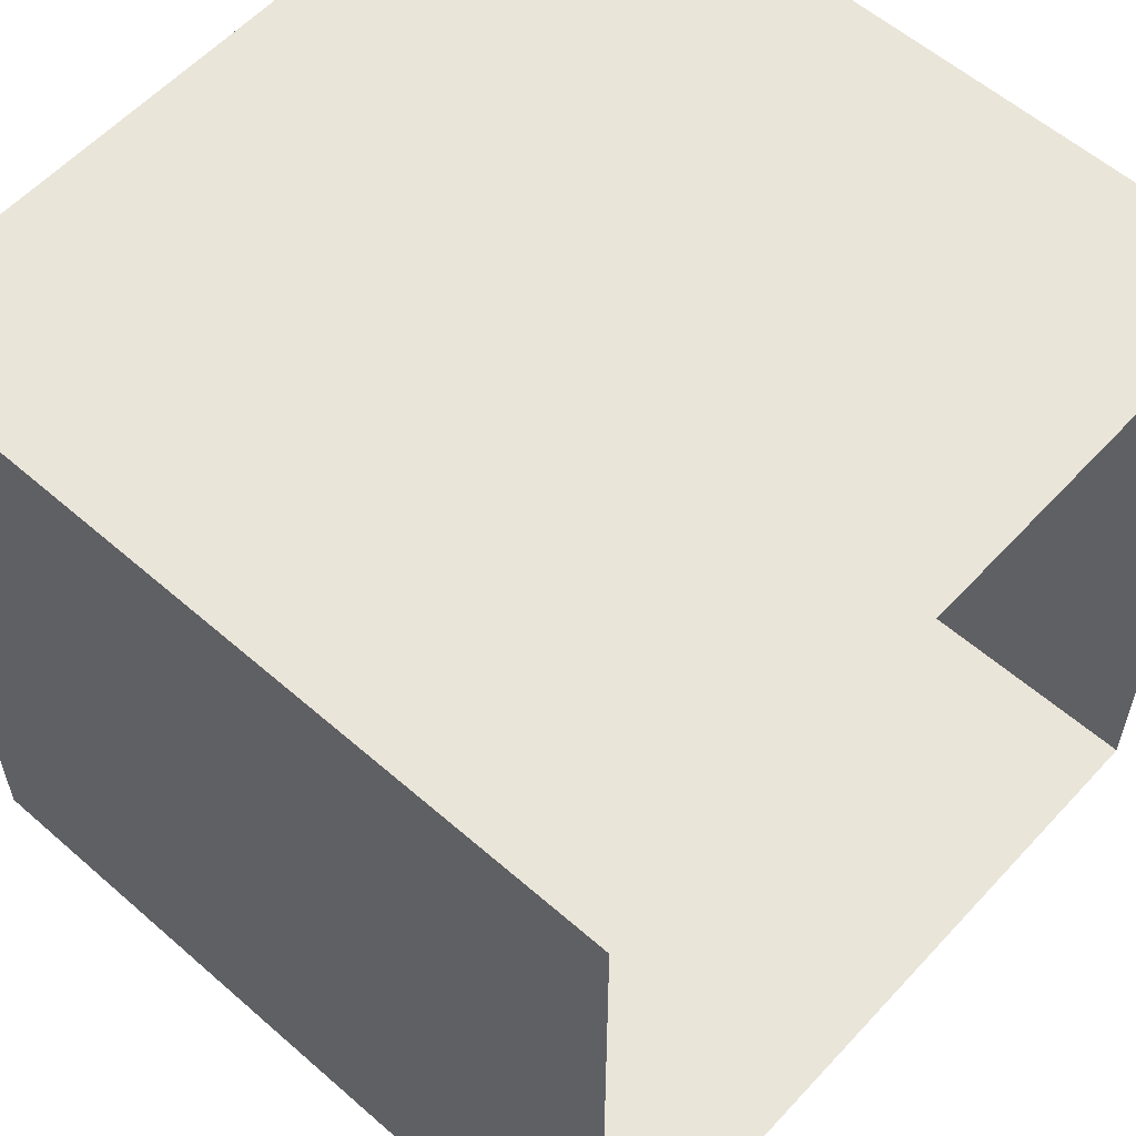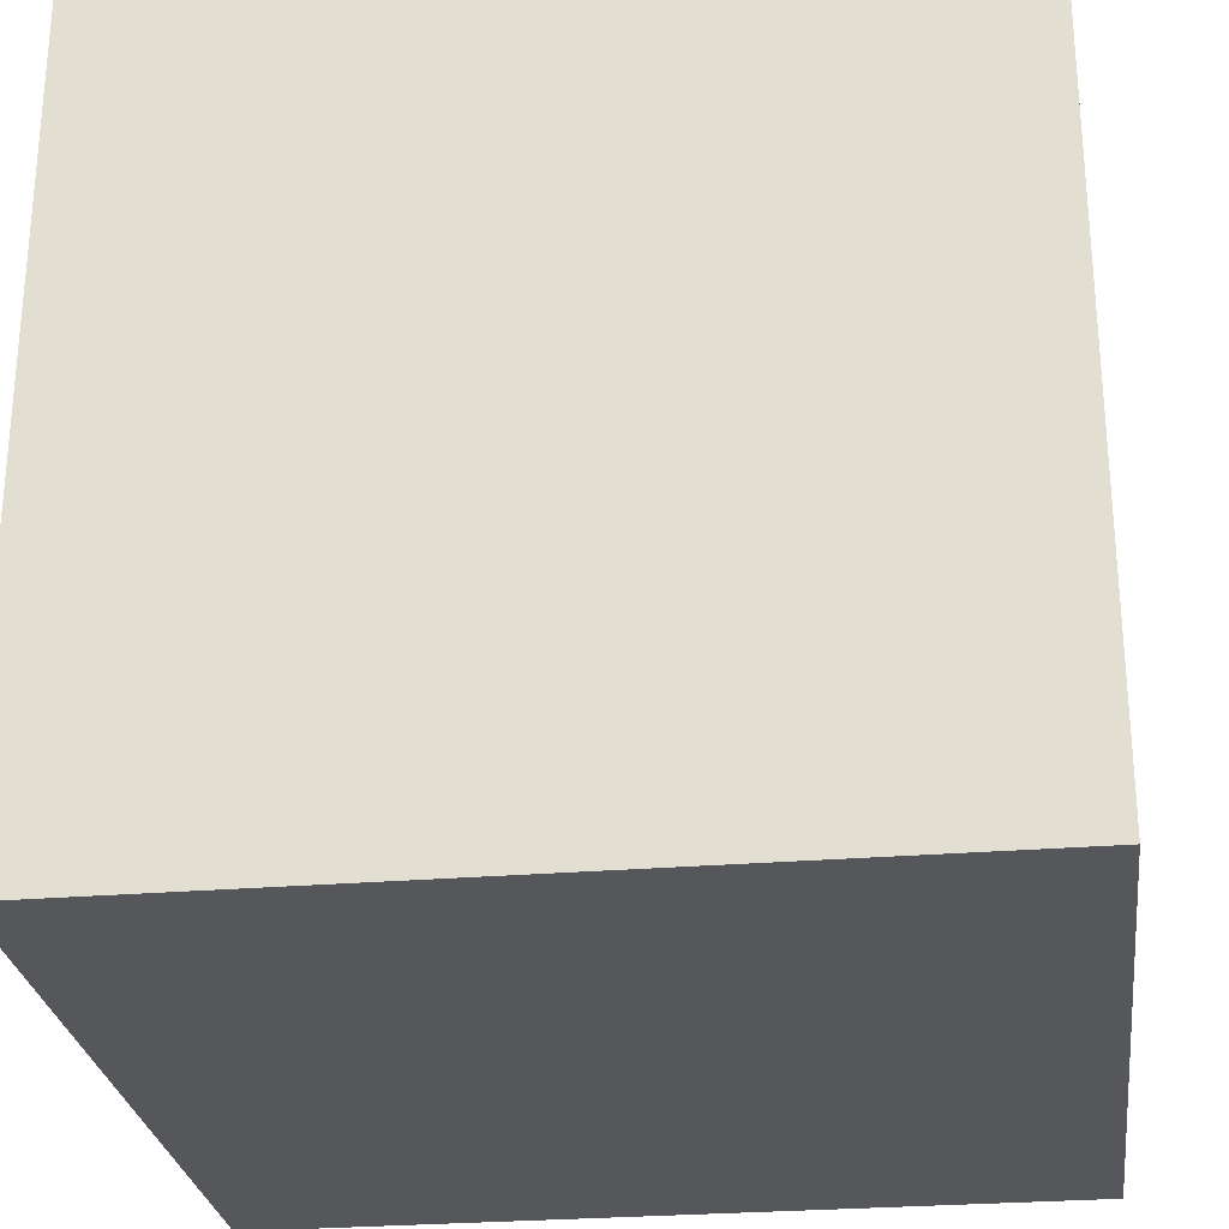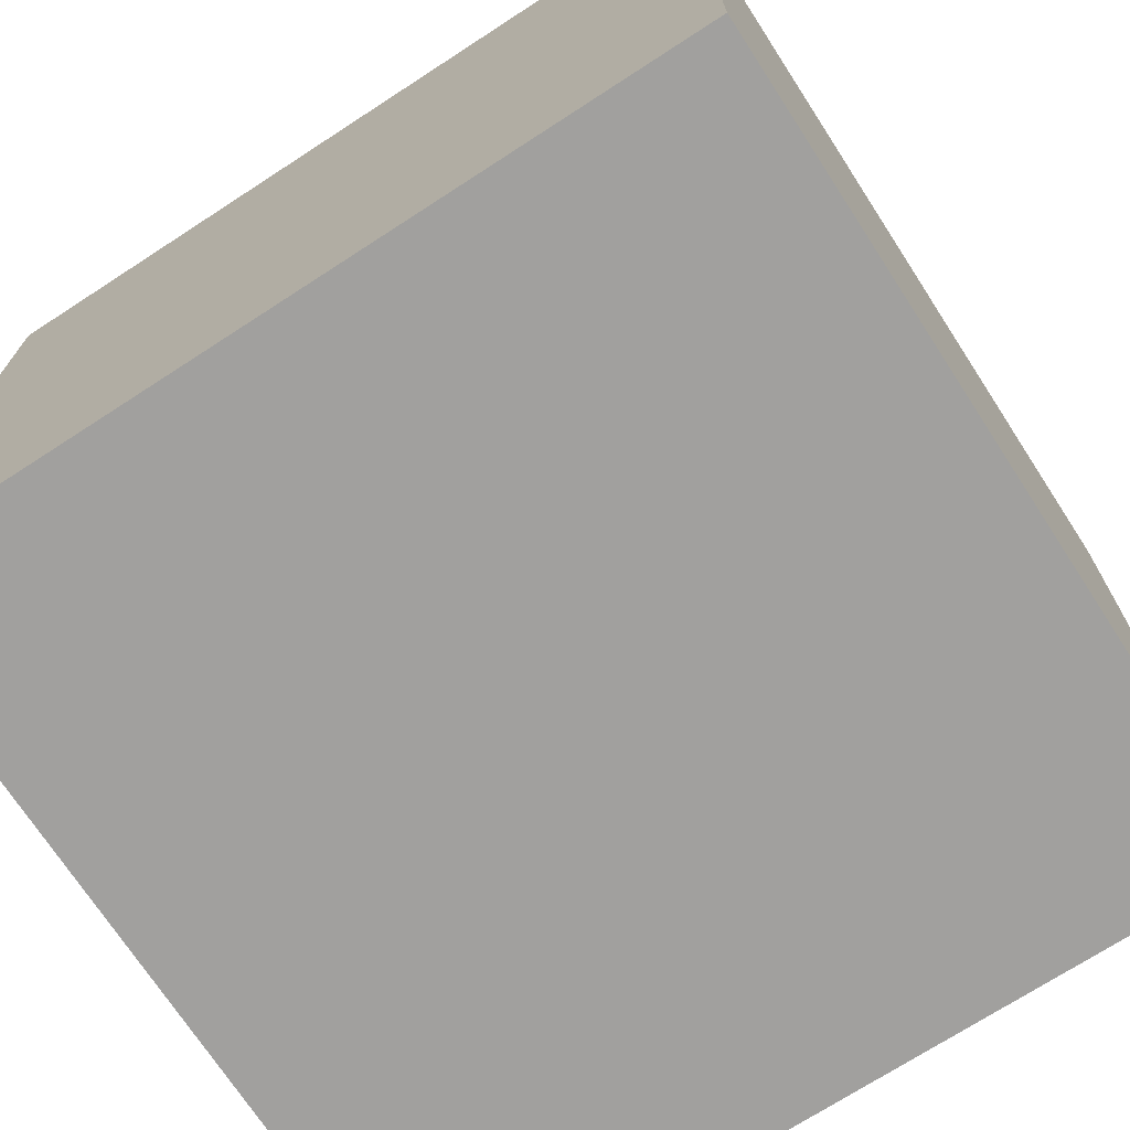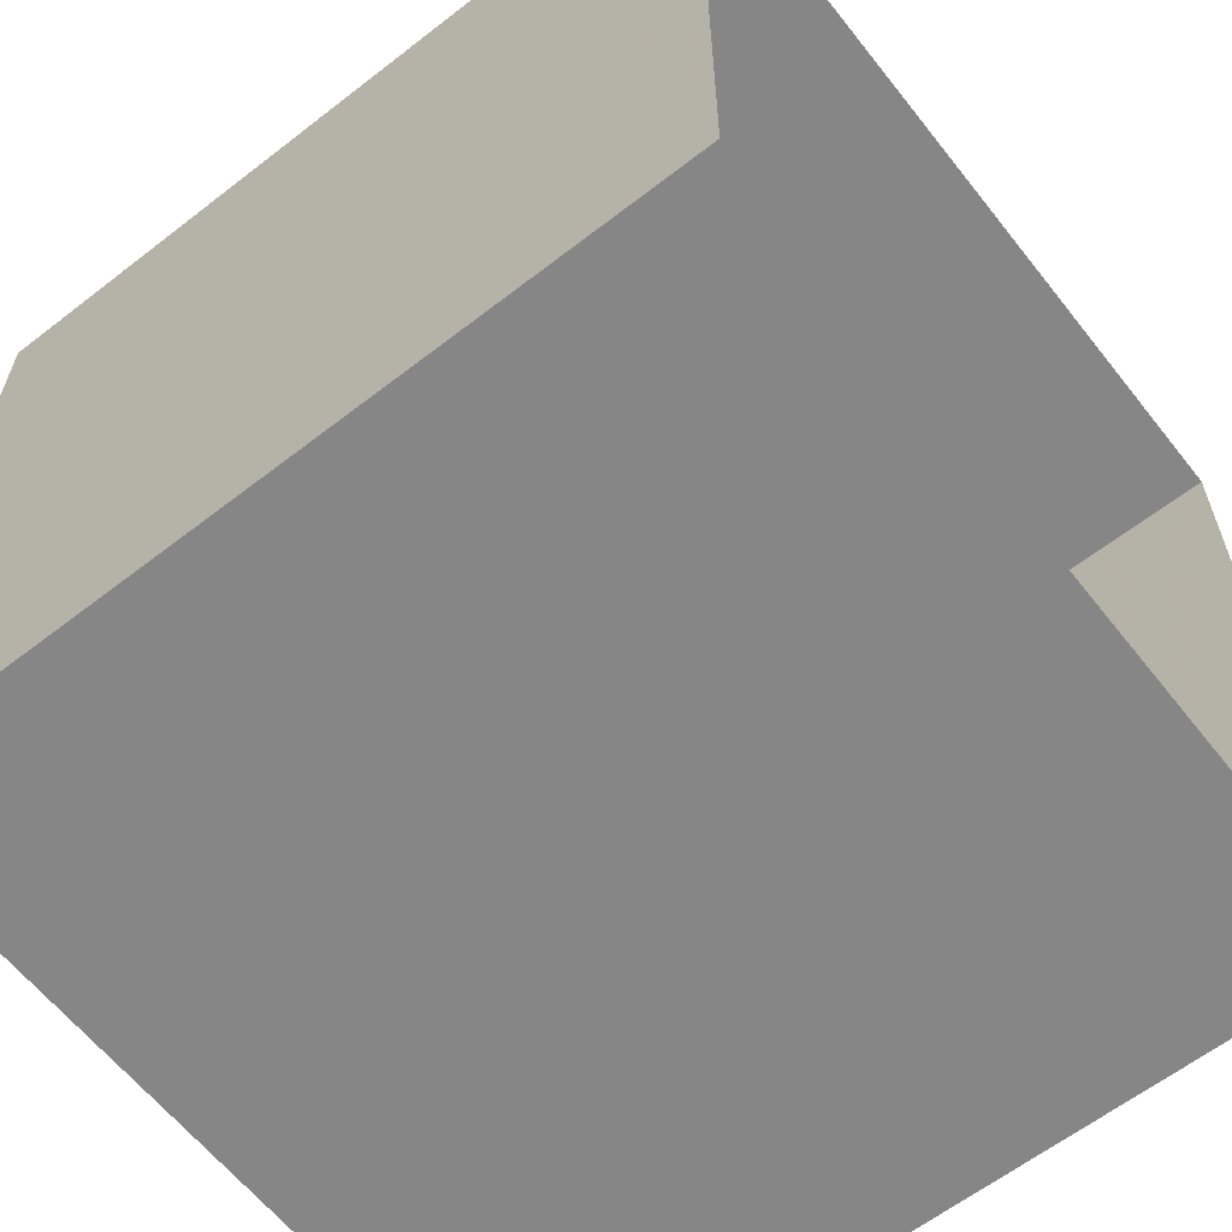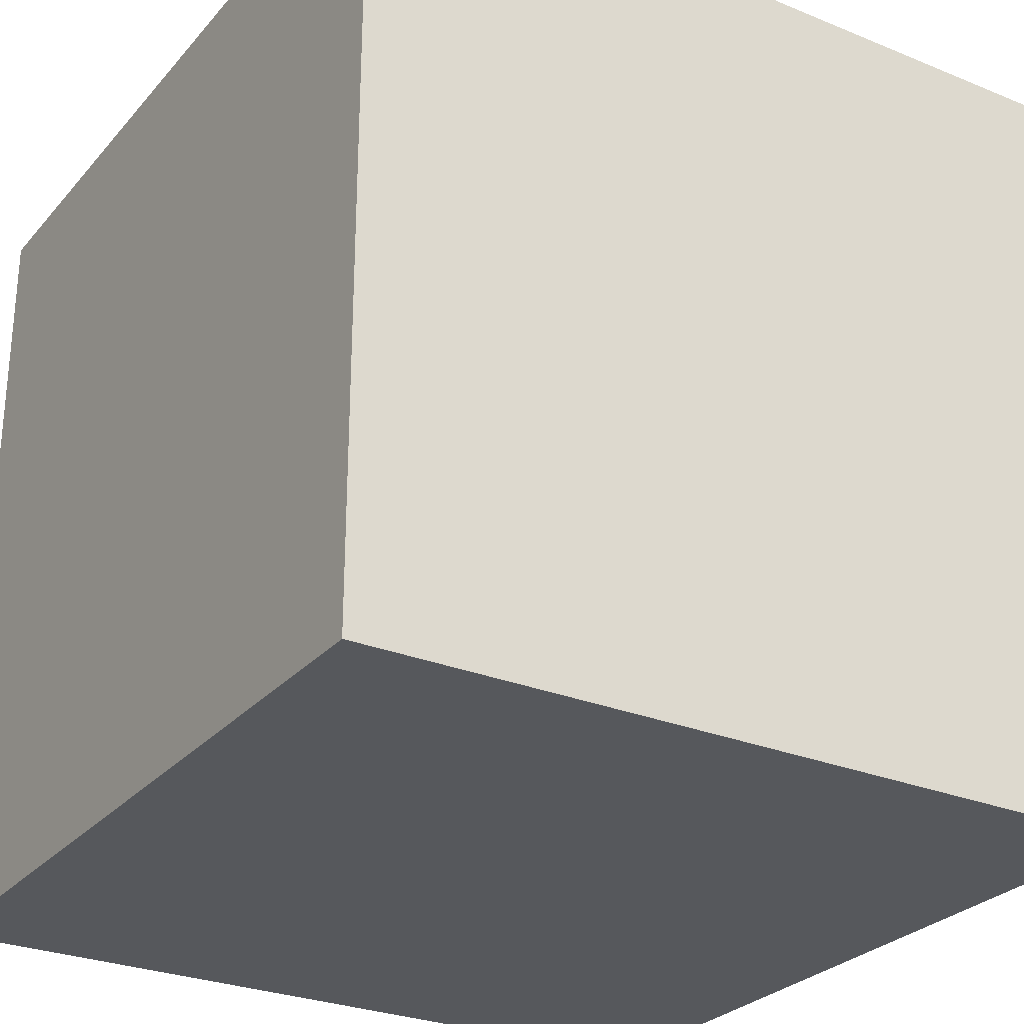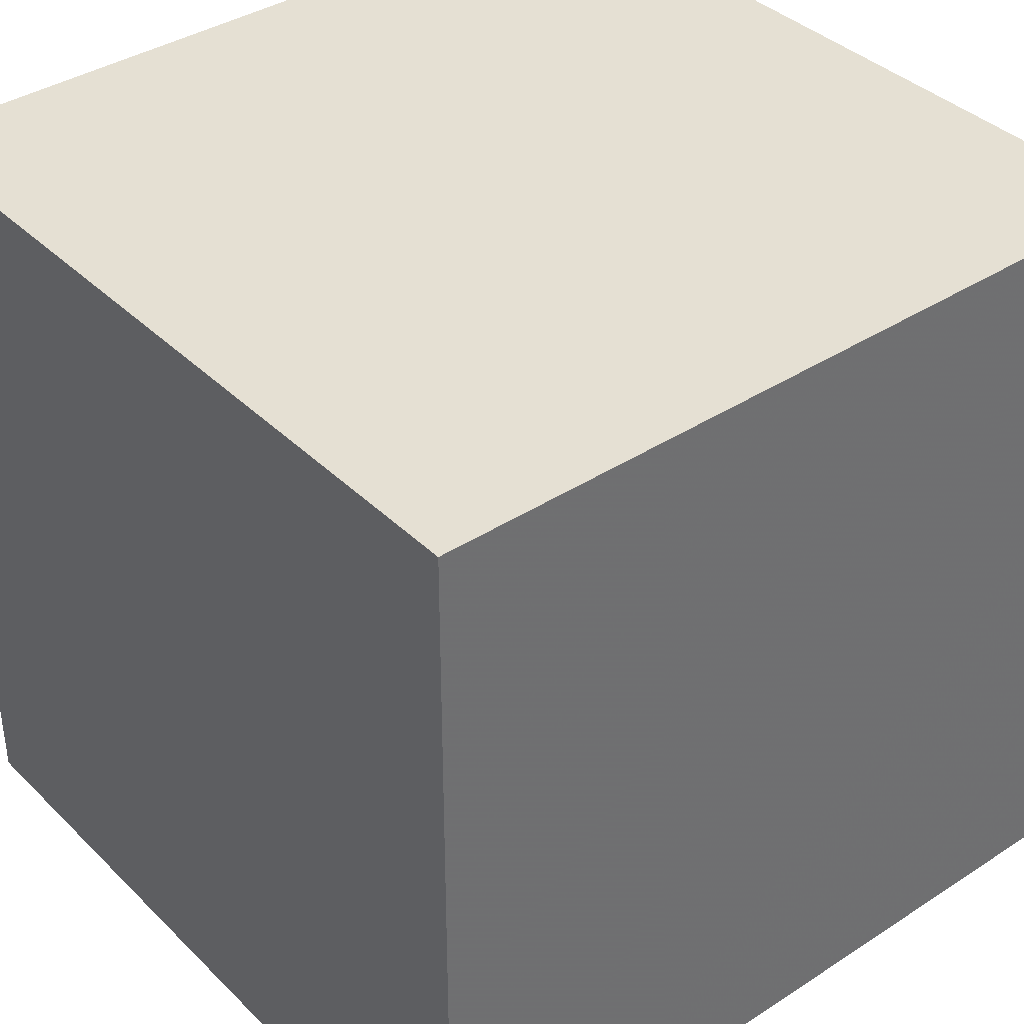
<metadata>
{"format":"obj","ext":"obj","renderer":"f3d","projection":"perspective","resolution":1024,"background":"white","views":[{"elev":58.0,"azim":132.1,"up":"+Z"},{"elev":-27.2,"azim":-82.7,"up":"+Z"},{"elev":-71.8,"azim":123.0,"up":"+Y"},{"elev":-62.0,"azim":128.2,"up":"+Z"},{"elev":-27.9,"azim":58.1,"up":"+Y"},{"elev":38.2,"azim":50.6,"up":"+Z"}]}
</metadata>
<code>
v 160 10 240
v 150 10 240
v 160 0 250
v 160 10 250
v 160 0 240
v 150 0 250
v 150 10 250
v 150 0 240
f 2 1 8
f 1 5 8
f 1 4 5
f 4 3 5
f 4 7 3
f 7 6 3
f 8 5 6
f 5 3 6
f 7 2 6
f 2 8 6

</code>
